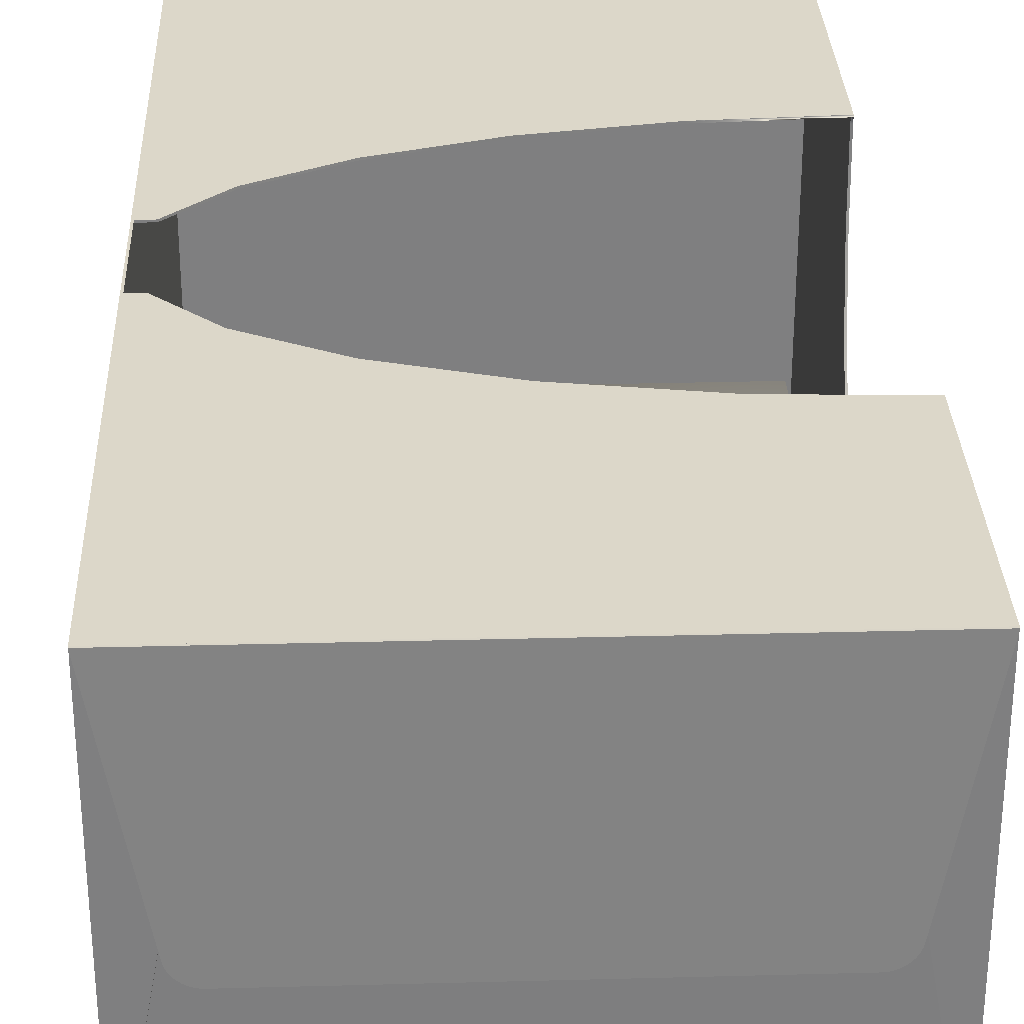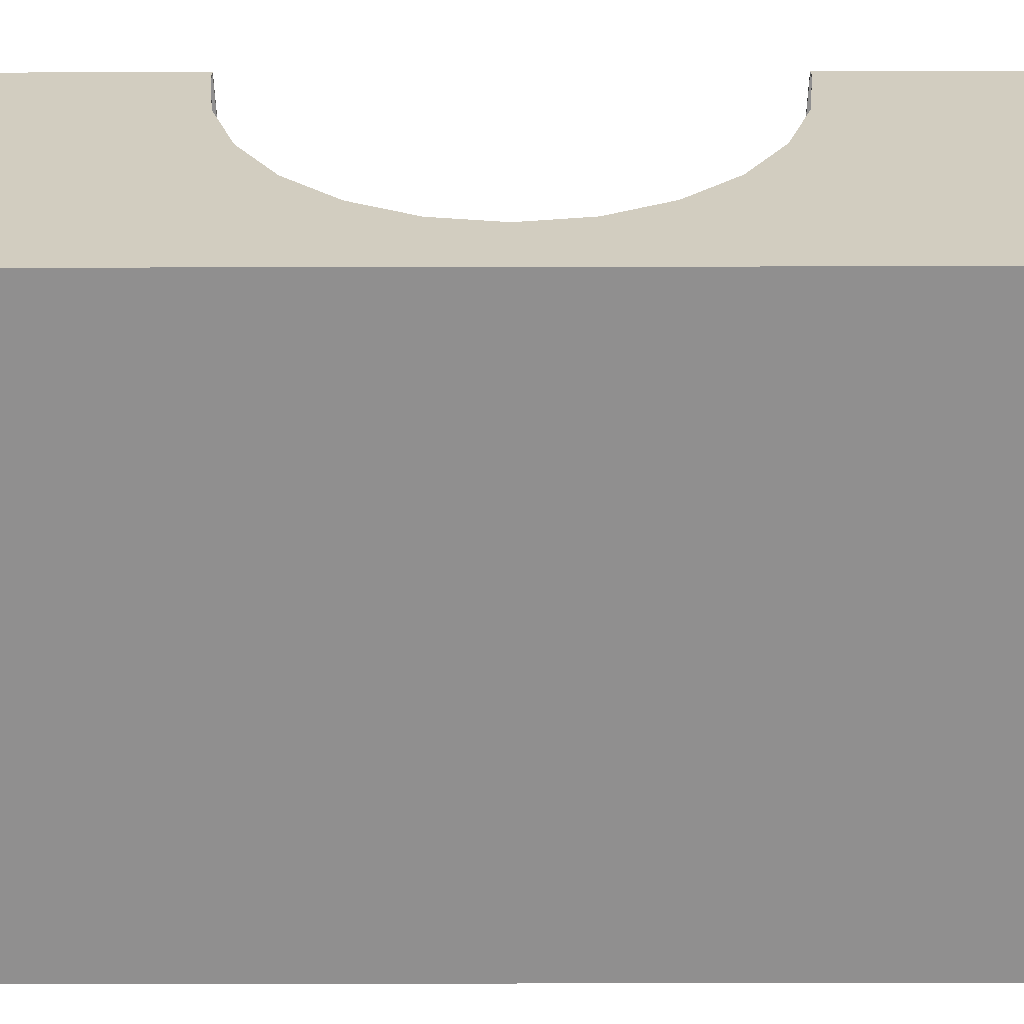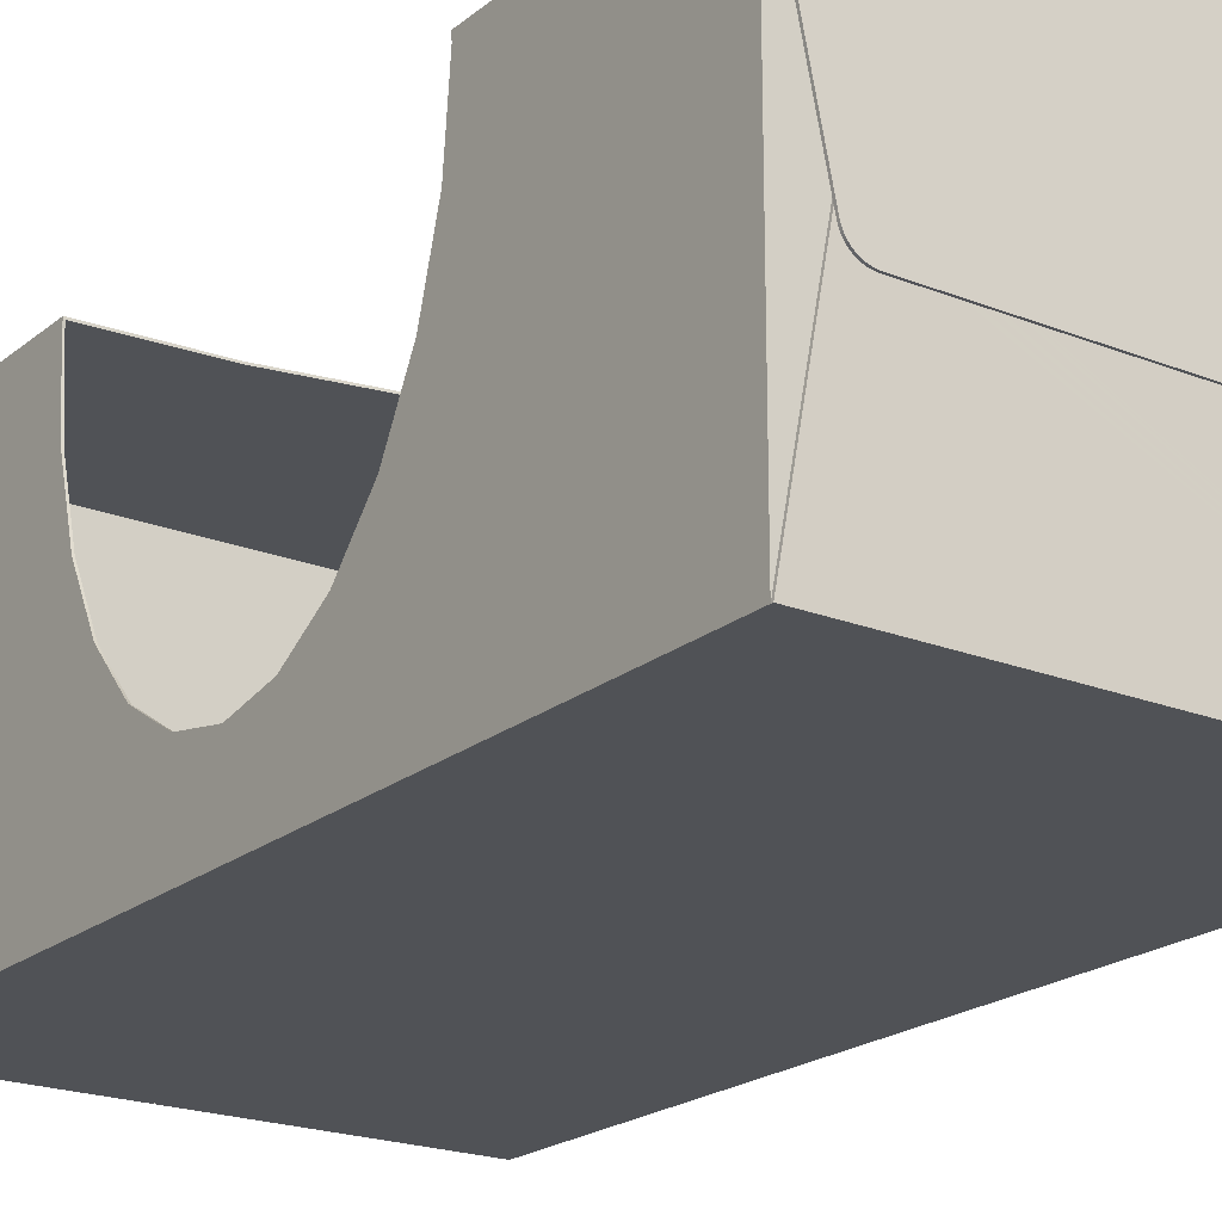
<metadata>
{"format":"obj","ext":"obj","renderer":"f3d","projection":"perspective","resolution":1024,"background":"white","views":[{"elev":30.3,"azim":-2.2,"up":"+Y"},{"elev":-65.4,"azim":90.1,"up":"+Y"},{"elev":-20.9,"azim":144.5,"up":"+Y"}]}
</metadata>
<code>
o Mesh6_Group1_Model
v 0.2482 0.1885 -0.4953
v -0.2797 0.1885 -0.4931
v 0.2482 0.1885 -0.4931
v -0.2797 0.1885 -0.4953
v -0.2398 -0.02678 -0.4995
v -0.2391 -0.02964 -0.4995
v -0.2381 -0.0324 -0.4996
v -0.2368 -0.03502 -0.4996
v -0.2351 -0.03747 -0.4997
v -0.2332 -0.03972 -0.4997
v -0.2311 -0.04173 -0.4998
v -0.2287 -0.04348 -0.4998
v -0.2261 -0.04494 -0.4998
v -0.2234 -0.0461 -0.4998
v -0.2206 -0.04694 -0.4999
v -0.2177 -0.04745 -0.4999
v -0.2148 -0.04762 -0.4999
v 0.1833 -0.04762 -0.4999
v 0.1862 -0.04745 -0.4999
v 0.1891 -0.04694 -0.4999
v 0.192 -0.0461 -0.4998
v 0.1947 -0.04494 -0.4998
v 0.1972 -0.04348 -0.4998
v 0.1996 -0.04173 -0.4998
v 0.2017 -0.03972 -0.4997
v 0.2036 -0.03747 -0.4997
v 0.2053 -0.03502 -0.4996
v 0.2066 -0.0324 -0.4996
v 0.2076 -0.02964 -0.4995
v 0.2083 -0.02678 -0.4995
v 0.2083 -0.02682 -0.4973
v 0.2076 -0.02968 -0.4973
v 0.2066 -0.03244 -0.4974
v 0.2053 -0.03506 -0.4974
v 0.2036 -0.03751 -0.4975
v 0.2017 -0.03976 -0.4975
v 0.1996 -0.04177 -0.4976
v 0.1972 -0.04352 -0.4976
v 0.1947 -0.04498 -0.4976
v 0.192 -0.04614 -0.4977
v 0.1891 -0.04698 -0.4977
v 0.1862 -0.04749 -0.4977
v 0.1833 -0.04766 -0.4977
v -0.2148 -0.04766 -0.4977
v -0.2177 -0.04749 -0.4977
v -0.2206 -0.04698 -0.4977
v -0.2234 -0.04614 -0.4977
v -0.2261 -0.04498 -0.4976
v -0.2287 -0.04352 -0.4976
v -0.2311 -0.04177 -0.4976
v -0.2332 -0.03976 -0.4975
v -0.2351 -0.03751 -0.4975
v -0.2368 -0.03506 -0.4974
v -0.2381 -0.03244 -0.4974
v -0.2391 -0.02968 -0.4973
v -0.2398 -0.02682 -0.4973
v -0.2797 -0.2283 -0.4953
v 0.2482 -0.2283 -0.4931
v -0.2797 -0.2283 -0.4931
v 0.2482 -0.2283 -0.4953
v 0.2083 -0.01299 -0.4968
v 0.2076 -0.01013 -0.4969
v 0.2066 -0.007371 -0.4969
v 0.2053 -0.004748 -0.4969
v 0.2036 -0.002298 -0.4969
v 0.2017 -5.1e-05 -0.4969
v 0.1996 0.001959 -0.4969
v 0.1972 0.003709 -0.497
v 0.1947 0.005173 -0.497
v 0.192 0.006332 -0.497
v 0.1891 0.007172 -0.497
v 0.1862 0.00768 -0.497
v 0.1833 0.00785 -0.497
v -0.2148 0.00785 -0.497
v -0.2177 0.00768 -0.497
v -0.2206 0.007172 -0.497
v -0.2234 0.006332 -0.497
v -0.2261 0.005173 -0.497
v -0.2287 0.003709 -0.497
v -0.2311 0.001959 -0.4969
v -0.2332 -5.1e-05 -0.4969
v -0.2351 -0.002298 -0.4969
v -0.2368 -0.004747 -0.4969
v -0.2381 -0.007371 -0.4969
v -0.2391 -0.01013 -0.4969
v -0.2398 -0.01299 -0.4968
v -0.2398 -0.01298 -0.4947
v -0.2391 -0.01012 -0.4947
v -0.2381 -0.007355 -0.4947
v -0.2368 -0.004732 -0.4947
v -0.2351 -0.002282 -0.4947
v -0.2332 -3.6e-05 -0.4947
v -0.2311 0.001975 -0.4948
v -0.2287 0.003724 -0.4948
v -0.2261 0.005188 -0.4948
v -0.2234 0.006348 -0.4948
v -0.2206 0.007187 -0.4948
v -0.2177 0.007696 -0.4948
v -0.2148 0.007866 -0.4948
v 0.1833 0.007866 -0.4948
v 0.1862 0.007696 -0.4948
v 0.1891 0.007187 -0.4948
v 0.192 0.006347 -0.4948
v 0.1947 0.005188 -0.4948
v 0.1972 0.003724 -0.4948
v 0.1996 0.001975 -0.4948
v 0.2017 -3.6e-05 -0.4947
v 0.2036 -0.002282 -0.4947
v 0.2053 -0.004732 -0.4947
v 0.2066 -0.007355 -0.4947
v 0.2076 -0.01012 -0.4947
v 0.2083 -0.01298 -0.4947
v 0.2413 -0.1743 -0.4814
v -0.2708 -0.1743 0.4755
v 0.2413 -0.1743 0.4755
v -0.2708 -0.1743 -0.4814
v -0.2708 -0.2021 -0.4814
v 0.2413 -0.2021 -0.4814
v 0.2413 -0.2021 0.4755
v -0.2708 -0.2021 0.4755
v -0.2797 0.1885 0.4933
v 0.2482 -0.2283 0.4933
v 0.2482 0.1885 0.4933
v -0.2797 -0.2283 0.4933
v -0.2797 -0.2283 -0.4931
v -0.2797 0.1885 -0.4931
v -0.2797 0.1885 0.05762
v -0.2073 0.1885 0.1112
v -0.1213 0.1885 0.1573
v -0.009317 0.1885 0.1926
v 0.1211 0.1885 0.2148
v 0.2482 0.1885 0.2217
v 0.2482 0.1863 0.2217
v 0.2482 0.1808 0.2224
v 0.2482 0.09645 0.2148
v 0.2482 0.0179 0.1926
v 0.2482 -0.04956 0.1573
v 0.2482 -0.1013 0.1112
v 0.2482 -0.1339 0.05762
v 0.2482 -0.145 8e-05
v 0.2482 -0.2283 -0.4931
v 0.2482 -0.1339 -0.05746
v 0.2482 -0.1013 -0.1111
v 0.2482 0.1885 -0.4931
v 0.2482 0.1885 -0.2215
v 0.1211 0.1885 -0.2146
v -0.009317 0.1885 -0.1924
v -0.1213 0.1885 -0.1571
v -0.2073 0.1885 -0.1111
v -0.2797 0.1885 -0.05746
v -0.2775 0.1885 -0.05746
v -0.2613 0.1885 -0.05746
v -0.2613 0.1863 -0.05746
v -0.2775 0.1863 -0.05746
v -0.2797 0.1863 -0.05746
v -0.2775 0.1885 0.05762
v -0.2775 0.1863 0.05762
v -0.2797 0.1863 0.05762
v -0.2613 0.1863 0.05762
v -0.2613 0.1885 0.05762
v -0.2073 0.1863 0.1112
v -0.1213 0.1863 0.1573
v -0.009317 0.1863 0.1926
v 0.1211 0.1863 0.2148
v 0.2461 0.1863 0.2216
v 0.2461 0.1808 0.2224
v 0.2461 0.09645 0.2148
v 0.2461 0.0179 0.1926
v 0.2461 -0.04956 0.1573
v 0.2461 -0.1013 0.1112
v 0.2461 -0.1339 0.05762
v 0.2461 -0.145 8e-05
v 0.2461 -0.1339 -0.05746
v 0.2461 -0.1013 -0.1111
v 0.2461 -0.04956 -0.1571
v 0.2482 -0.04956 -0.1571
v 0.2482 0.0179 -0.1924
v 0.2482 0.09645 -0.2146
v 0.2482 0.1808 -0.2222
v 0.2482 0.1863 -0.2215
v 0.2461 0.1863 -0.2214
v 0.2461 0.1808 -0.2222
v 0.2461 0.09645 -0.2146
v 0.2461 0.0179 -0.1924
v 0.1211 0.1863 -0.2146
v -0.009317 0.1863 -0.1924
v -0.1213 0.1863 -0.1571
v -0.2073 0.1863 -0.1111
v 0.2482 -0.2283 0.4955
v -0.2797 -0.2283 0.4933
v 0.2482 -0.2283 0.4933
v -0.2797 -0.2283 0.4955
v -0.2398 -0.01299 0.497
v -0.2391 -0.01013 0.497
v -0.2381 -0.007371 0.497
v -0.2368 -0.004747 0.4971
v -0.2351 -0.002298 0.4971
v -0.2332 -5.1e-05 0.4971
v -0.2311 0.001959 0.4971
v -0.2287 0.003709 0.4971
v -0.2261 0.005173 0.4971
v -0.2234 0.006332 0.4971
v -0.2206 0.007172 0.4971
v -0.2177 0.00768 0.4971
v -0.2148 0.00785 0.4971
v 0.1833 0.00785 0.4971
v 0.1862 0.00768 0.4971
v 0.1891 0.007172 0.4971
v 0.192 0.006332 0.4971
v 0.1947 0.005173 0.4971
v 0.1972 0.003709 0.4971
v 0.1996 0.001959 0.4971
v 0.2017 -5.1e-05 0.4971
v 0.2036 -0.002298 0.4971
v 0.2053 -0.004748 0.4971
v 0.2066 -0.007371 0.497
v 0.2076 -0.01013 0.497
v 0.2083 -0.01299 0.497
v 0.2083 -0.01298 0.4948
v 0.2076 -0.01012 0.4948
v 0.2066 -0.007355 0.4949
v 0.2053 -0.004732 0.4949
v 0.2036 -0.002282 0.4949
v 0.2017 -3.6e-05 0.4949
v 0.1996 0.001975 0.4949
v 0.1972 0.003724 0.4949
v 0.1947 0.005188 0.4949
v 0.192 0.006347 0.4949
v 0.1891 0.007187 0.495
v 0.1862 0.007696 0.495
v 0.1833 0.007866 0.495
v -0.2148 0.007866 0.495
v -0.2177 0.007696 0.495
v -0.2206 0.007187 0.495
v -0.2234 0.006348 0.4949
v -0.2261 0.005188 0.4949
v -0.2287 0.003724 0.4949
v -0.2311 0.001975 0.4949
v -0.2332 -3.6e-05 0.4949
v -0.2351 -0.002282 0.4949
v -0.2368 -0.004732 0.4949
v -0.2381 -0.007355 0.4949
v -0.2391 -0.01012 0.4948
v -0.2398 -0.01298 0.4948
v -0.2797 0.1885 0.4955
v 0.2482 0.1885 0.4933
v -0.2797 0.1885 0.4933
v 0.2482 0.1885 0.4955
v 0.2083 -0.02678 0.4996
v 0.2076 -0.02964 0.4997
v 0.2066 -0.0324 0.4997
v 0.2053 -0.03502 0.4998
v 0.2036 -0.03747 0.4998
v 0.2017 -0.03972 0.4999
v 0.1996 -0.04173 0.4999
v 0.1972 -0.04348 0.5
v 0.1947 -0.04494 0.5
v 0.192 -0.0461 0.5
v 0.1891 -0.04694 0.5
v 0.1862 -0.04745 0.5
v 0.1833 -0.04762 0.5
v -0.2148 -0.04762 0.5
v -0.2177 -0.04745 0.5
v -0.2206 -0.04694 0.5
v -0.2234 -0.0461 0.5
v -0.2261 -0.04494 0.5
v -0.2287 -0.04348 0.5
v -0.2311 -0.04173 0.4999
v -0.2332 -0.03972 0.4999
v -0.2351 -0.03747 0.4998
v -0.2368 -0.03502 0.4998
v -0.2381 -0.0324 0.4997
v -0.2391 -0.02964 0.4997
v -0.2398 -0.02678 0.4996
v -0.2398 -0.02682 0.4974
v -0.2391 -0.02968 0.4975
v -0.2381 -0.03244 0.4975
v -0.2368 -0.03506 0.4976
v -0.2351 -0.03751 0.4976
v -0.2332 -0.03976 0.4977
v -0.2311 -0.04177 0.4977
v -0.2287 -0.04352 0.4978
v -0.2261 -0.04498 0.4978
v -0.2234 -0.04614 0.4978
v -0.2206 -0.04698 0.4978
v -0.2177 -0.04749 0.4978
v -0.2148 -0.04766 0.4978
v 0.1833 -0.04766 0.4978
v 0.1862 -0.04749 0.4978
v 0.1891 -0.04698 0.4978
v 0.192 -0.04614 0.4978
v 0.1947 -0.04498 0.4978
v 0.1972 -0.04352 0.4978
v 0.1996 -0.04177 0.4977
v 0.2017 -0.03976 0.4977
v 0.2036 -0.03751 0.4976
v 0.2053 -0.03506 0.4976
v 0.2066 -0.03244 0.4975
v 0.2076 -0.02968 0.4975
v 0.2083 -0.02682 0.4974
f 1 2 3
f 2 1 4
f 1 5 4
f 5 1 6
f 6 1 7
f 7 1 8
f 8 1 9
f 9 1 10
f 10 1 11
f 11 1 12
f 12 1 13
f 13 1 14
f 14 1 15
f 15 1 16
f 16 1 17
f 17 1 18
f 18 1 19
f 19 1 20
f 20 1 21
f 21 1 22
f 22 1 23
f 23 1 24
f 24 1 25
f 25 1 26
f 26 1 27
f 27 1 28
f 28 1 29
f 29 1 30
f 1 31 30
f 31 1 3
f 3 32 31
f 3 33 32
f 3 34 33
f 3 35 34
f 3 36 35
f 3 37 36
f 3 38 37
f 3 39 38
f 3 40 39
f 3 41 40
f 3 42 41
f 3 43 42
f 3 44 43
f 3 45 44
f 3 46 45
f 3 47 46
f 3 48 47
f 3 49 48
f 3 50 49
f 3 51 50
f 3 52 51
f 3 53 52
f 3 54 53
f 3 55 54
f 3 56 55
f 56 3 2
f 2 5 56
f 5 2 4
f 6 56 5
f 56 6 55
f 7 55 6
f 55 7 54
f 8 54 7
f 54 8 53
f 9 53 8
f 53 9 52
f 10 52 9
f 52 10 51
f 10 50 51
f 50 10 11
f 11 49 50
f 49 11 12
f 12 48 49
f 48 12 13
f 13 47 48
f 47 13 14
f 14 46 47
f 46 14 15
f 15 45 46
f 45 15 16
f 16 44 45
f 44 16 17
f 17 43 44
f 43 17 18
f 18 42 43
f 42 18 19
f 19 41 42
f 41 19 20
f 20 40 41
f 40 20 21
f 21 39 40
f 39 21 22
f 22 38 39
f 38 22 23
f 23 37 38
f 37 23 24
f 24 36 37
f 36 24 25
f 26 36 25
f 36 26 35
f 27 35 26
f 35 27 34
f 28 34 27
f 34 28 33
f 29 33 28
f 33 29 32
f 30 32 29
f 32 30 31
f 57 58 59
f 58 57 60
f 57 61 60
f 61 57 62
f 62 57 63
f 63 57 64
f 64 57 65
f 65 57 66
f 66 57 67
f 67 57 68
f 68 57 69
f 69 57 70
f 70 57 71
f 71 57 72
f 72 57 73
f 73 57 74
f 74 57 75
f 75 57 76
f 76 57 77
f 77 57 78
f 78 57 79
f 79 57 80
f 80 57 81
f 81 57 82
f 82 57 83
f 83 57 84
f 84 57 85
f 85 57 86
f 57 87 86
f 87 57 59
f 59 88 87
f 59 89 88
f 59 90 89
f 59 91 90
f 59 92 91
f 59 93 92
f 59 94 93
f 59 95 94
f 59 96 95
f 59 97 96
f 59 98 97
f 59 99 98
f 59 100 99
f 59 101 100
f 59 102 101
f 59 103 102
f 59 104 103
f 59 105 104
f 59 106 105
f 59 107 106
f 59 108 107
f 59 109 108
f 59 110 109
f 59 111 110
f 59 112 111
f 112 59 58
f 58 61 112
f 61 58 60
f 62 112 61
f 112 62 111
f 63 111 62
f 111 63 110
f 64 110 63
f 110 64 109
f 65 109 64
f 109 65 108
f 66 108 65
f 108 66 107
f 66 106 107
f 106 66 67
f 67 105 106
f 105 67 68
f 68 104 105
f 104 68 69
f 69 103 104
f 103 69 70
f 70 102 103
f 102 70 71
f 71 101 102
f 101 71 72
f 72 100 101
f 100 72 73
f 73 99 100
f 99 73 74
f 74 98 99
f 98 74 75
f 75 97 98
f 97 75 76
f 76 96 97
f 96 76 77
f 77 95 96
f 95 77 78
f 78 94 95
f 94 78 79
f 79 93 94
f 93 79 80
f 80 92 93
f 92 80 81
f 82 92 81
f 92 82 91
f 83 91 82
f 91 83 90
f 84 90 83
f 90 84 89
f 85 89 84
f 89 85 88
f 86 88 85
f 88 86 87
f 121 122 123
f 122 121 124
f 121 125 124
f 125 121 126
f 126 121 127
f 121 128 127
f 121 129 128
f 121 130 129
f 121 131 130
f 121 132 131
f 132 121 123
f 123 133 132
f 123 134 133
f 123 135 134
f 123 136 135
f 123 137 136
f 123 138 137
f 122 138 123
f 138 122 139
f 139 122 140
f 141 140 122
f 140 141 142
f 142 141 143
f 143 141 144
f 125 144 141
f 144 125 126
f 126 145 144
f 126 146 145
f 126 147 146
f 126 148 147
f 126 149 148
f 150 149 126
f 151 149 150
f 149 151 152
f 127 151 150
f 151 127 156
f 161 160 159
f 160 161 128
f 162 128 161
f 128 162 129
f 163 129 162
f 129 163 130
f 164 130 163
f 130 164 131
f 165 131 164
f 133 131 165
f 131 133 132
f 165 133 134
f 165 134 166
f 134 167 166
f 167 134 135
f 135 168 167
f 168 135 136
f 136 169 168
f 169 136 137
f 137 170 169
f 170 137 138
f 139 170 138
f 170 139 171
f 140 171 139
f 171 140 172
f 142 172 140
f 172 142 173
f 143 173 142
f 173 143 174
f 143 175 174
f 175 143 176
f 143 144 176
f 176 144 177
f 177 144 178
f 178 144 179
f 179 144 180
f 180 144 145
f 180 146 145
f 146 180 181
f 181 179 180
f 181 182 179
f 182 178 179
f 178 182 183
f 183 177 178
f 177 183 184
f 184 176 177
f 176 184 175
f 146 181 185
f 185 147 146
f 147 185 186
f 186 148 147
f 148 186 187
f 187 149 148
f 149 187 188
f 188 152 149
f 152 188 153
f 127 128 160
f 127 160 156
f 157 151 156
f 151 157 154
f 126 127 150
f 122 125 141
f 125 122 124
f 189 190 191
f 190 189 192
f 189 193 192
f 193 189 194
f 194 189 195
f 195 189 196
f 196 189 197
f 197 189 198
f 198 189 199
f 199 189 200
f 200 189 201
f 201 189 202
f 202 189 203
f 203 189 204
f 204 189 205
f 205 189 206
f 206 189 207
f 207 189 208
f 208 189 209
f 209 189 210
f 210 189 211
f 211 189 212
f 212 189 213
f 213 189 214
f 214 189 215
f 215 189 216
f 216 189 217
f 217 189 218
f 189 219 218
f 219 189 191
f 191 220 219
f 191 221 220
f 191 222 221
f 191 223 222
f 191 224 223
f 191 225 224
f 191 226 225
f 191 227 226
f 191 228 227
f 191 229 228
f 191 230 229
f 191 231 230
f 191 232 231
f 191 233 232
f 191 234 233
f 191 235 234
f 191 236 235
f 191 237 236
f 191 238 237
f 191 239 238
f 191 240 239
f 191 241 240
f 191 242 241
f 191 243 242
f 191 244 243
f 244 191 190
f 190 193 244
f 193 190 192
f 194 244 193
f 244 194 243
f 195 243 194
f 243 195 242
f 196 242 195
f 242 196 241
f 197 241 196
f 241 197 240
f 198 240 197
f 240 198 239
f 198 238 239
f 238 198 199
f 199 237 238
f 237 199 200
f 200 236 237
f 236 200 201
f 201 235 236
f 235 201 202
f 202 234 235
f 234 202 203
f 203 233 234
f 233 203 204
f 204 232 233
f 232 204 205
f 205 231 232
f 231 205 206
f 206 230 231
f 230 206 207
f 207 229 230
f 229 207 208
f 208 228 229
f 228 208 209
f 209 227 228
f 227 209 210
f 210 226 227
f 226 210 211
f 211 225 226
f 225 211 212
f 212 224 225
f 224 212 213
f 214 224 213
f 224 214 223
f 215 223 214
f 223 215 222
f 216 222 215
f 222 216 221
f 217 221 216
f 221 217 220
f 218 220 217
f 220 218 219
f 245 246 247
f 246 245 248
f 245 249 248
f 249 245 250
f 250 245 251
f 251 245 252
f 252 245 253
f 253 245 254
f 254 245 255
f 255 245 256
f 256 245 257
f 257 245 258
f 258 245 259
f 259 245 260
f 260 245 261
f 261 245 262
f 262 245 263
f 263 245 264
f 264 245 265
f 265 245 266
f 266 245 267
f 267 245 268
f 268 245 269
f 269 245 270
f 270 245 271
f 271 245 272
f 272 245 273
f 273 245 274
f 245 275 274
f 275 245 247
f 247 276 275
f 247 277 276
f 247 278 277
f 247 279 278
f 247 280 279
f 247 281 280
f 247 282 281
f 247 283 282
f 247 284 283
f 247 285 284
f 247 286 285
f 247 287 286
f 247 288 287
f 247 289 288
f 247 290 289
f 247 291 290
f 247 292 291
f 247 293 292
f 247 294 293
f 247 295 294
f 247 296 295
f 247 297 296
f 247 298 297
f 247 299 298
f 247 300 299
f 300 247 246
f 246 249 300
f 249 246 248
f 250 300 249
f 300 250 299
f 251 299 250
f 299 251 298
f 252 298 251
f 298 252 297
f 253 297 252
f 297 253 296
f 254 296 253
f 296 254 295
f 254 294 295
f 294 254 255
f 255 293 294
f 293 255 256
f 256 292 293
f 292 256 257
f 257 291 292
f 291 257 258
f 258 290 291
f 290 258 259
f 259 289 290
f 289 259 260
f 260 288 289
f 288 260 261
f 261 287 288
f 287 261 262
f 262 286 287
f 286 262 263
f 263 285 286
f 285 263 264
f 264 284 285
f 284 264 265
f 265 283 284
f 283 265 266
f 266 282 283
f 282 266 267
f 267 281 282
f 281 267 268
f 268 280 281
f 280 268 269
f 270 280 269
f 280 270 279
f 271 279 270
f 279 271 278
f 272 278 271
f 278 272 277
f 273 277 272
f 277 273 276
f 274 276 273
f 276 274 275
f 153 151 152
f 151 153 154
f 155 151 154
f 151 155 150
f 127 157 156
f 157 127 158
f 159 156 157
f 156 159 160
f 113 114 115
f 114 113 116
f 113 117 116
f 117 113 118
f 113 119 118
f 119 113 115
f 114 119 115
f 119 114 120
f 114 117 120
f 117 114 116
f 117 119 120
f 119 117 118

</code>
